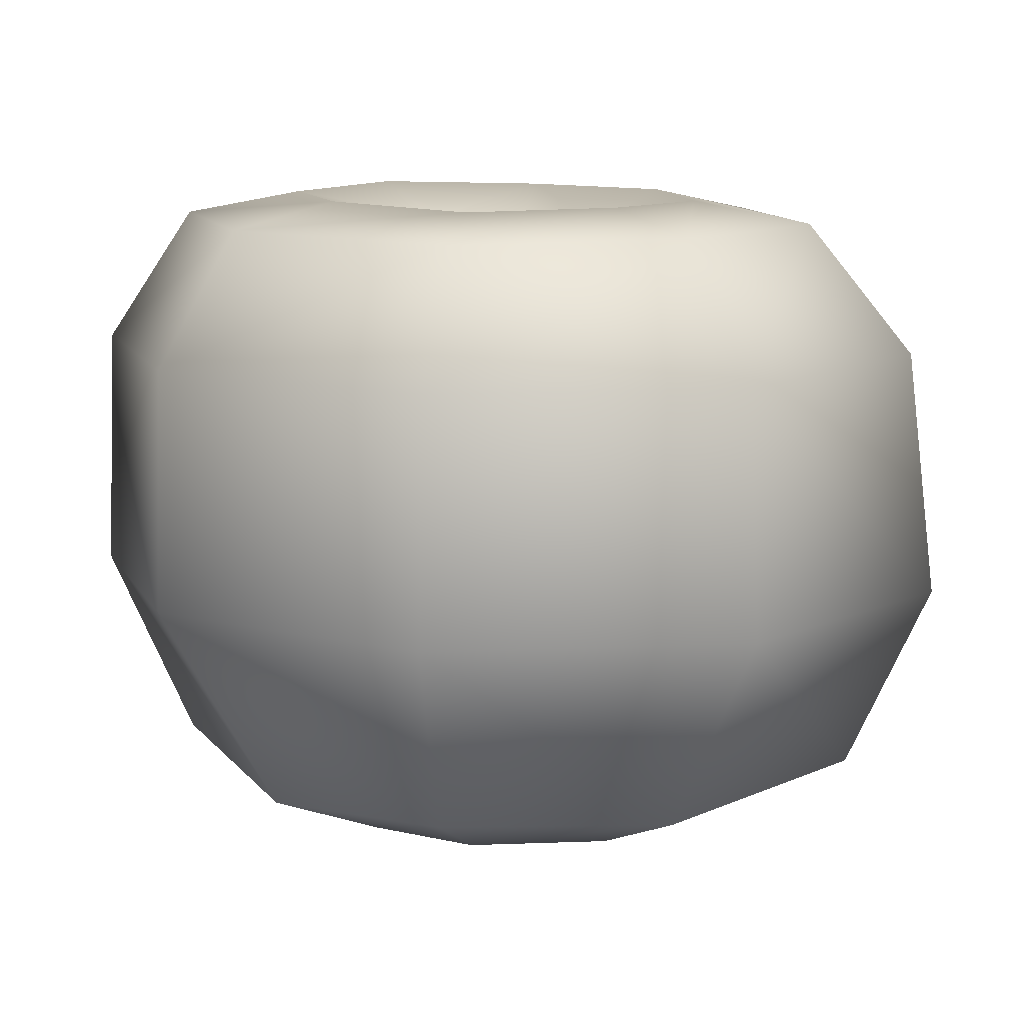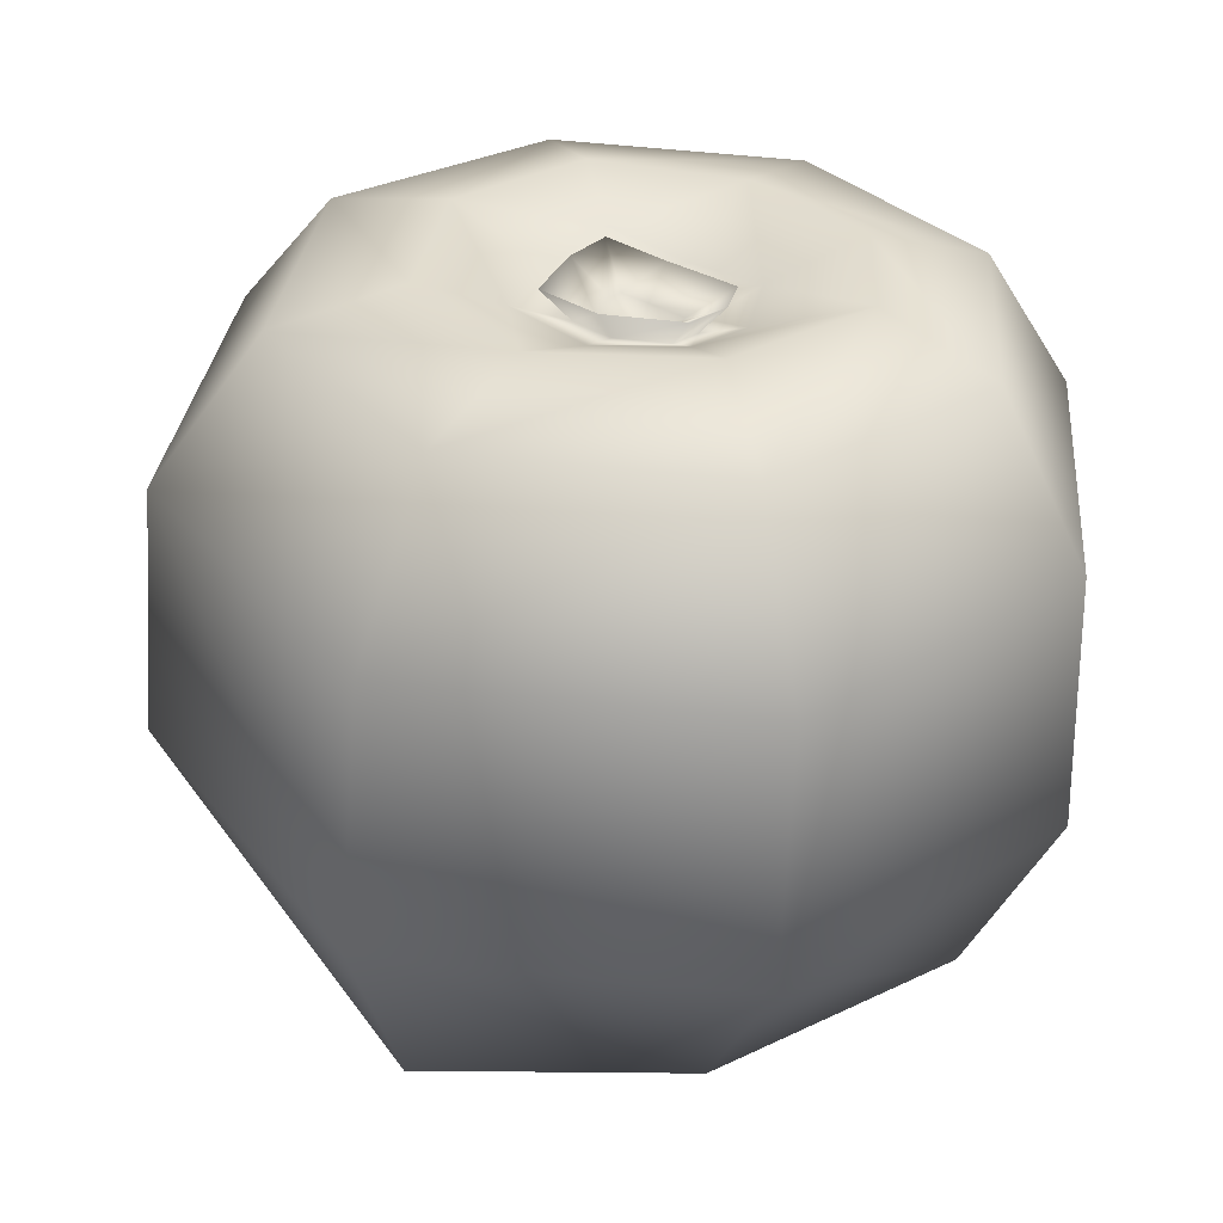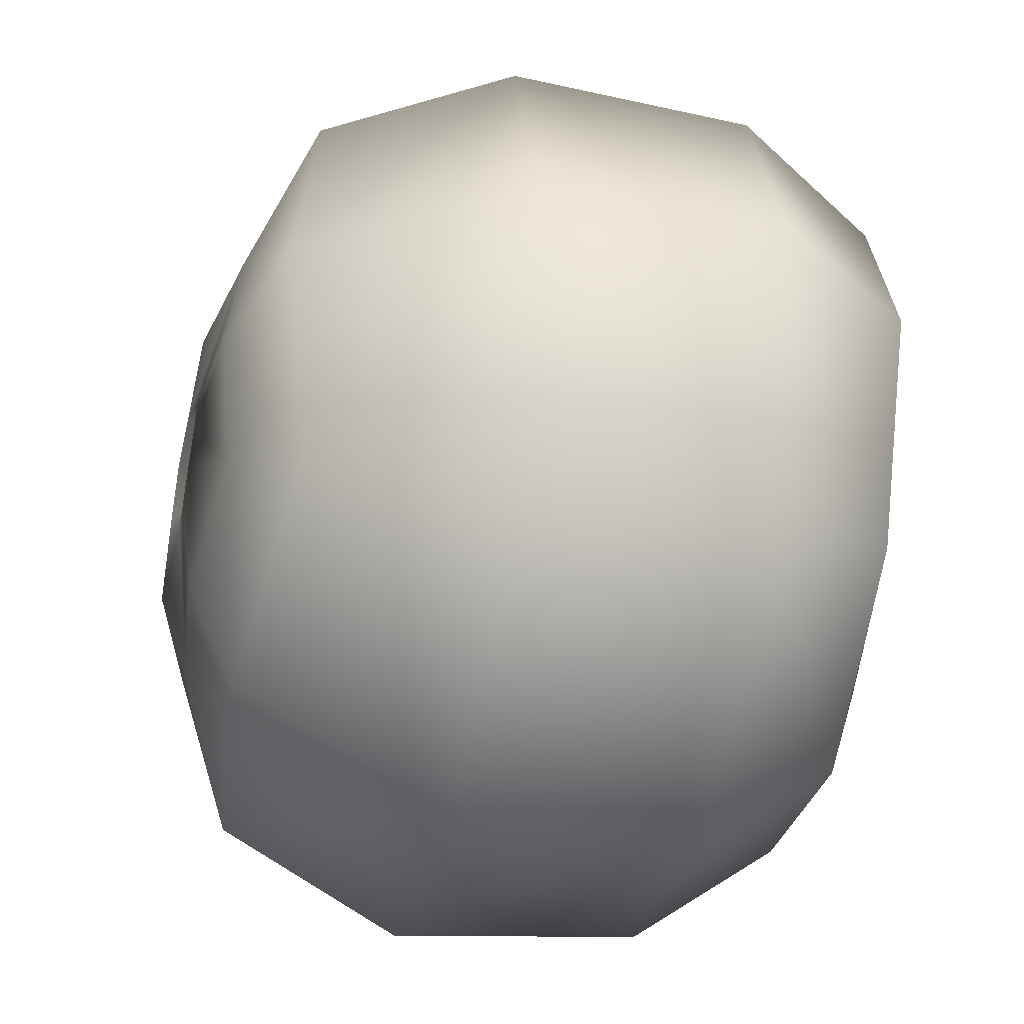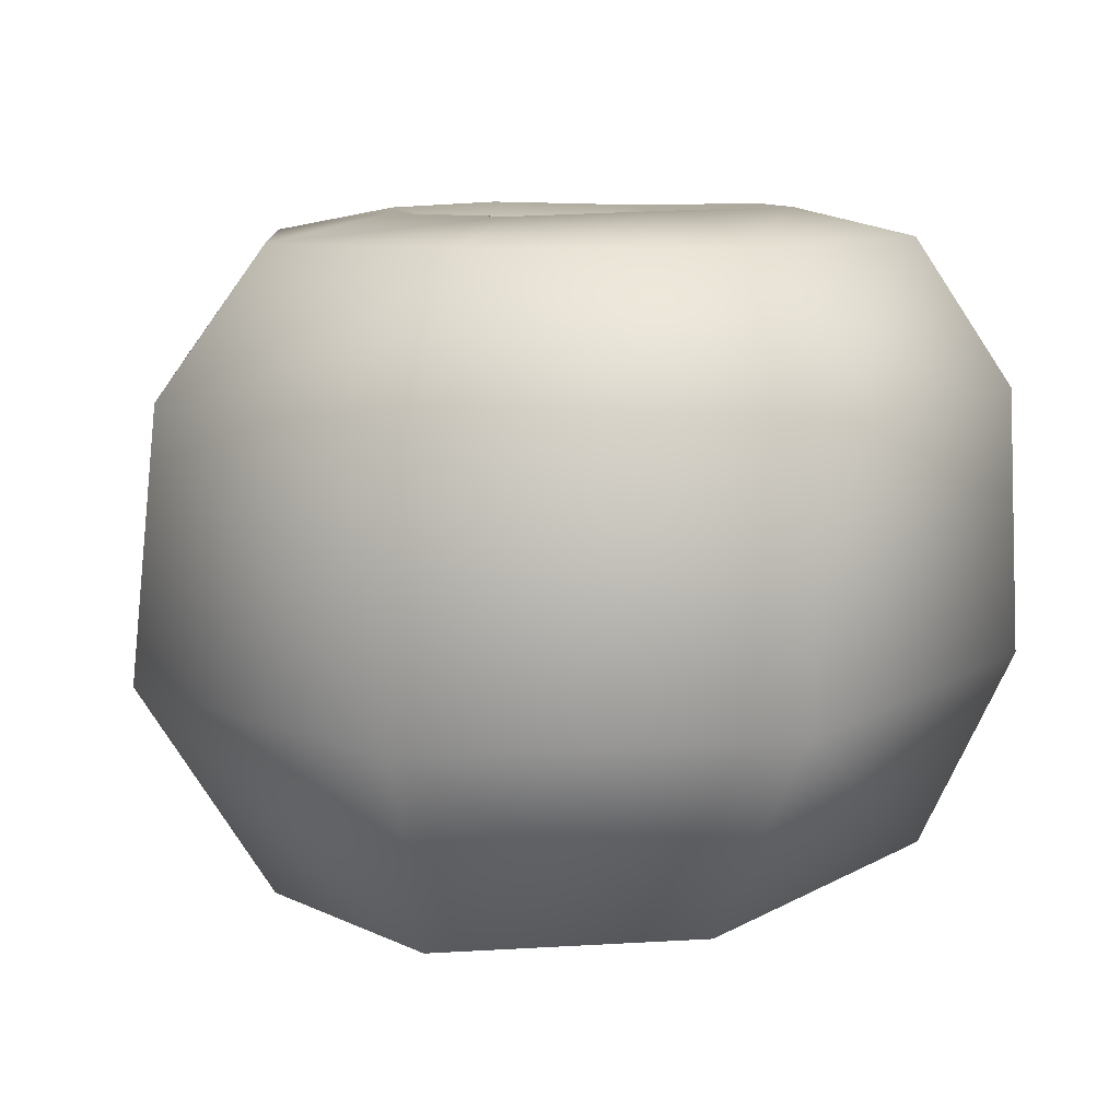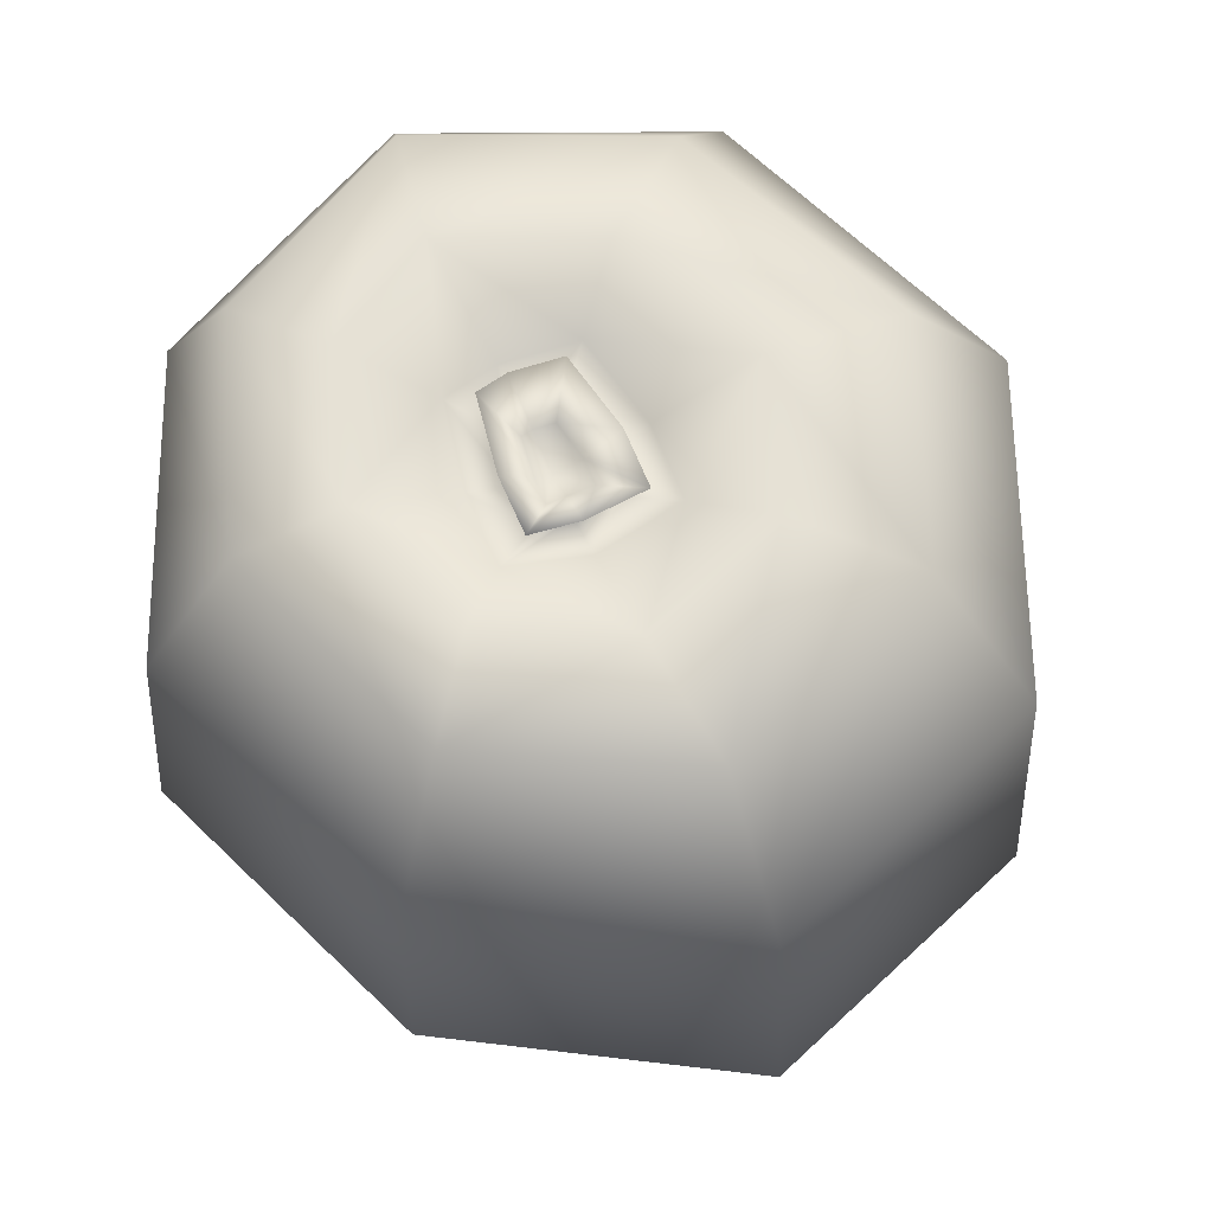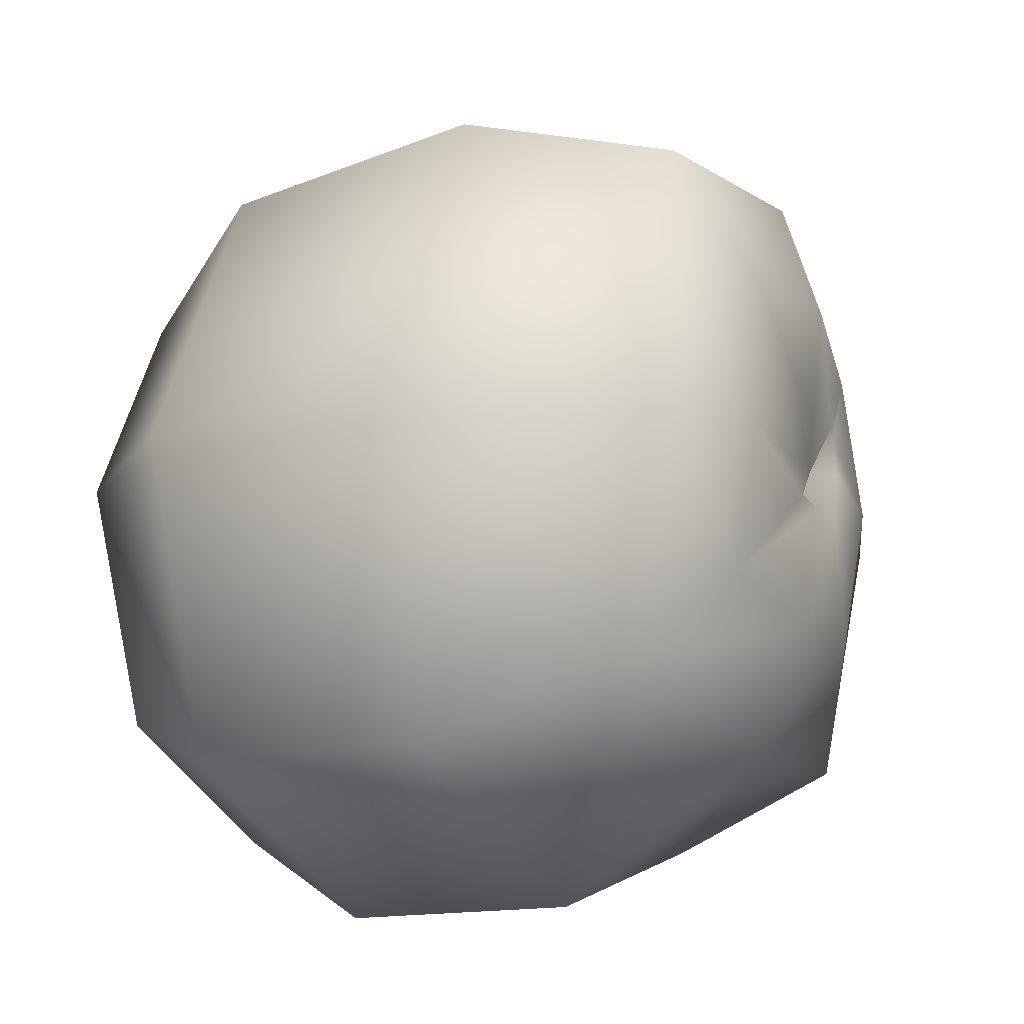
<metadata>
{"format":"obj","ext":"obj","renderer":"f3d","projection":"perspective","resolution":1024,"background":"white","views":[{"elev":10.9,"azim":146.5,"up":"+Y"},{"elev":36.0,"azim":-12.1,"up":"+Y"},{"elev":-47.0,"azim":78.9,"up":"+Z"},{"elev":10.4,"azim":-24.1,"up":"+Y"},{"elev":62.7,"azim":-156.9,"up":"+Y"},{"elev":-20.7,"azim":-62.0,"up":"+Z"}]}
</metadata>
<code>
o orange
v -0.03718 0.01696 0.06231
v -0.1468 1.161 0.18
v -0.05034 0.033 -0.07539
v -0.1642 1.154 -0.2721
v 0.09918 0.03286 0.07569
v 0.3479 1.164 0.1715
v 0.09289 0.03535 -0.06861
v 0.2736 1.15 -0.2458
v -0.4249 0.8813 0.4782
v -0.455 0.8981 -0.5008
v 0.4926 0.9007 -0.4665
v 0.561 0.8995 0.484
v -0.0575 0.01755 -0.04388
v -0.4669 0.4257 0.4928
v -0.6472 0.8788 -0.02626
v -0.4895 0.4886 -0.5333
v 0.008974 0.03253 -0.08071
v 0.01818 0.8954 -0.6623
v 0.5156 0.5121 -0.4899
v 0.1045 0.0333 0.01513
v 0.7001 0.8987 0.003603
v 0.5631 0.49 0.5146
v 0.06638 0.02252 0.08217
v 0.1082 0.8867 0.6913
v -0.04421 1.091 -0.1572
v 0.137 1.058 0.01577
v 0.1596 1.085 -0.1363
v 0.01628 1.058 0.00238
v -0.261 1.158 -0.03709
v 0.05259 1.155 -0.3508
v 0.3951 1.16 -0.03286
v 0.1128 1.169 0.2691
v -0.3009 1.127 0.3416
v -0.3256 1.115 -0.383
v 0.3918 1.11 -0.3607
v 0.4734 1.124 0.338
v -0.6857 0.4328 -0.05381
v 0.01626 0.497 -0.683
v 0.7099 0.5009 0.008546
v 0.08911 0.4435 0.7131
v 0.02378 0.1647 -0.000496
v 0.1551 1.06 -0.01663
v 0.09285 1.066 0.04844
v 0.05251 1.061 -0.1352
v -0.03125 1.063 -0.04747
v -0.4689 1.117 -0.01809
v 0.02735 1.113 -0.5061
v 0.5697 1.118 -0.01522
v 0.1048 1.123 0.4938
v 0.1957 1.089 0.06528
v 0.2398 1.103 -0.02222
v 0.1019 1.056 -0.08592
v 0.09844 1.111 0.1344
v -0.03278 1.087 0.06204
v 0.01094 1.064 -0.1022
v 0.06062 1.106 -0.2296
v -0.1262 1.104 -0.04053
v 0.0685 1.041 -0.04059
v -0.01673 1.121 -0.1301
v 0.171 1.113 0.04552
v 0.08356 1.067 -0.0671
v 0.0332 1.069 -0.01514
v 0.1254 1.067 -0.01564
v 0.08875 1.072 0.0202
v 0.05111 1.068 -0.1005
v 0.00174 1.07 -0.04713
v 0.1152 1.069 -0.000408
v 0.198 1.116 -0.002715
v 0.1187 1.11 -0.1059
v 0.1052 1.124 0.09416
v -0.008771 1.113 0.02559
v 0.02977 1.074 -0.08084
v 0.04516 1.118 -0.1792
v -0.07954 1.12 -0.04864
v -0.3965 0.1766 -0.4271
v -0.4679 0.07766 -0.03165
v -0.3812 0.0975 0.4027
v 0.4283 0.1962 -0.4028
v 0.0181 0.1456 -0.4743
v 0.4513 0.1738 0.4213
v 0.4999 0.1414 0.007208
v 0.05238 0.08826 0.4918
v 0.05938 0.02859 0.287
v 0.3022 0.06055 0.01117
v 0.2752 0.07655 0.2485
v 0.01354 0.06225 -0.2775
v 0.2606 0.08899 -0.2357
v -0.2092 0.03043 0.2325
v -0.2627 0.02081 -0.03776
v -0.2234 0.07801 -0.2512
f 77 14 37 76
f 14 9 15 37
f 37 15 10 16
f 76 37 16 75
f 75 16 38 79
f 16 10 18 38
f 38 18 11 19
f 79 38 19 78
f 78 19 39 81
f 19 11 21 39
f 39 21 12 22
f 81 39 22 80
f 80 22 40 82
f 22 12 24 40
f 40 24 9 14
f 82 40 14 77
f 3 17 41 13
f 17 7 20 41
f 41 20 5 23
f 13 41 23 1
f 43 26 60 70
f 6 31 51 50
f 8 27 51 31
f 2 32 53 54
f 6 50 53 32
f 44 55 59 73
f 4 25 56 30
f 45 28 71 74
f 8 30 56 27
f 4 29 57 25
f 2 54 57 29
f 42 52 69 68
f 2 29 46 33
f 29 4 34 46
f 46 34 10 15
f 33 46 15 9
f 4 30 47 34
f 30 8 35 47
f 47 35 11 18
f 34 47 18 10
f 8 31 48 35
f 31 6 36 48
f 48 36 12 21
f 35 48 21 11
f 6 32 49 36
f 32 2 33 49
f 49 33 9 24
f 36 49 24 12
f 42 26 50 51
f 52 42 51 27
f 26 43 53 50
f 43 28 54 53
f 55 44 56 25
f 44 52 27 56
f 28 45 57 54
f 45 55 25 57
f 58 67 63 61
f 58 62 64 67
f 58 61 65 72
f 58 72 66 62
f 26 42 68 60
f 55 45 74 59
f 52 44 73 69
f 28 43 70 71
f 63 67 60 68
f 61 63 68 69
f 67 64 70 60
f 64 62 71 70
f 72 65 73 59
f 65 61 69 73
f 62 66 74 71
f 66 72 59 74
f 23 5 85 83
f 90 89 76 75
f 89 88 77 76
f 87 86 79 78
f 86 90 75 79
f 85 84 81 80
f 84 87 78 81
f 88 83 82 77
f 3 13 89 90
f 13 1 88 89
f 7 17 86 87
f 17 3 90 86
f 5 20 84 85
f 20 7 87 84
f 1 23 83 88
f 83 85 80 82

</code>
